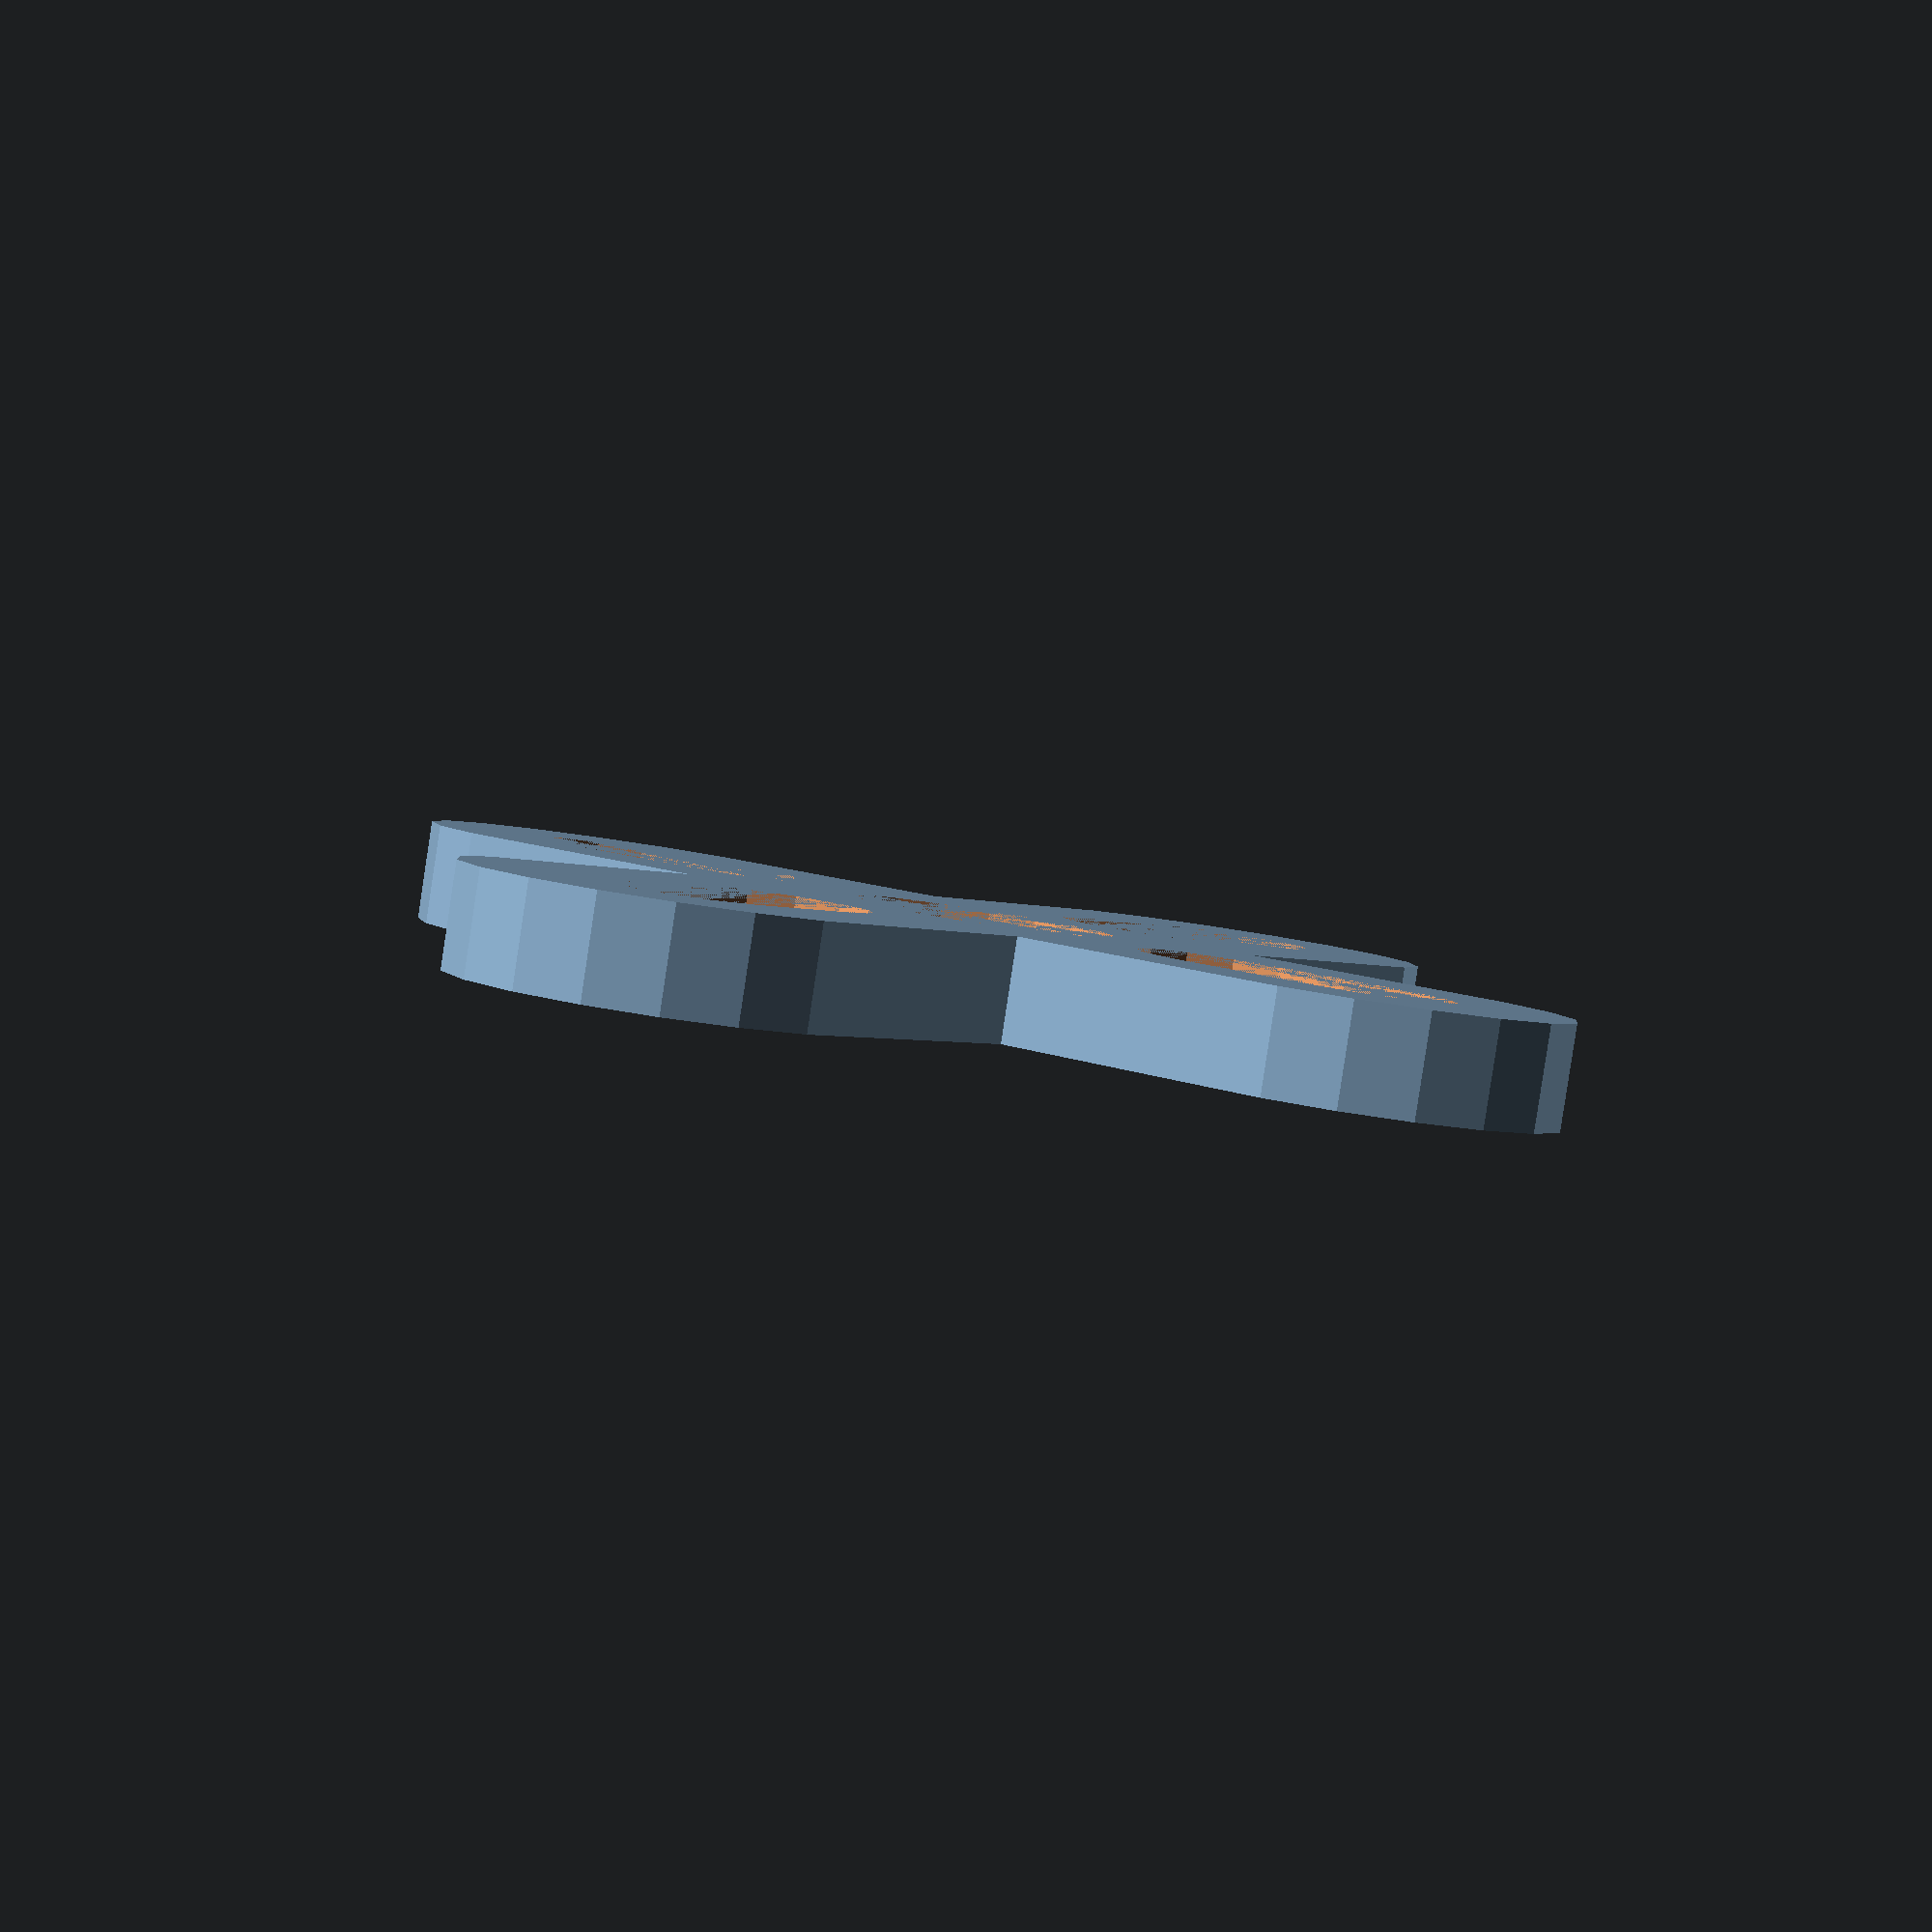
<openscad>
// Simple M3 spacers printed with TPU

mount_height = 2;
screw_width = 3;
motor_min_mount = 6;
motor_max_mount = 9;

anti_warp = .15;
filament_width = 1.75;

single_mount_width = screw_width * 2.5;

$fs = $preview ? 1 : 0.5;
$fa = $preview ? 20 : 5;

motor_diff = motor_max_mount - motor_min_mount;

function anti_warp_shrink(v) = v - (filament_width * anti_warp) * 2;
function anti_warp_widen(v) = v + (filament_width * anti_warp) * 2;

module outer_cyl() {
	cylinder(h = mount_height, d = anti_warp_widen(single_mount_width));
}

module inner_cyl() {
	cylinder(h = mount_height, d = anti_warp_widen(screw_width));
}

module single_mount() {
	translate([motor_min_mount, 0]) difference() {
		hull() {
			translate([motor_diff, 0]) outer_cyl();
			translate([-motor_min_mount, 0]) outer_cyl();
		}
		hull() {
			inner_cyl();
			translate([motor_diff, 0]) inner_cyl();
		}
	}
}

module mount() {
	difference() {
		union() {
			for (i = [0, 90, 180, 270]) {
				rotate([0, 0, i]) single_mount();
			}
		}
		cylinder(h = mount_height, d = anti_warp_widen(5));
	}
}

mount();

</openscad>
<views>
elev=86.6 azim=323.2 roll=171.4 proj=p view=wireframe
</views>
